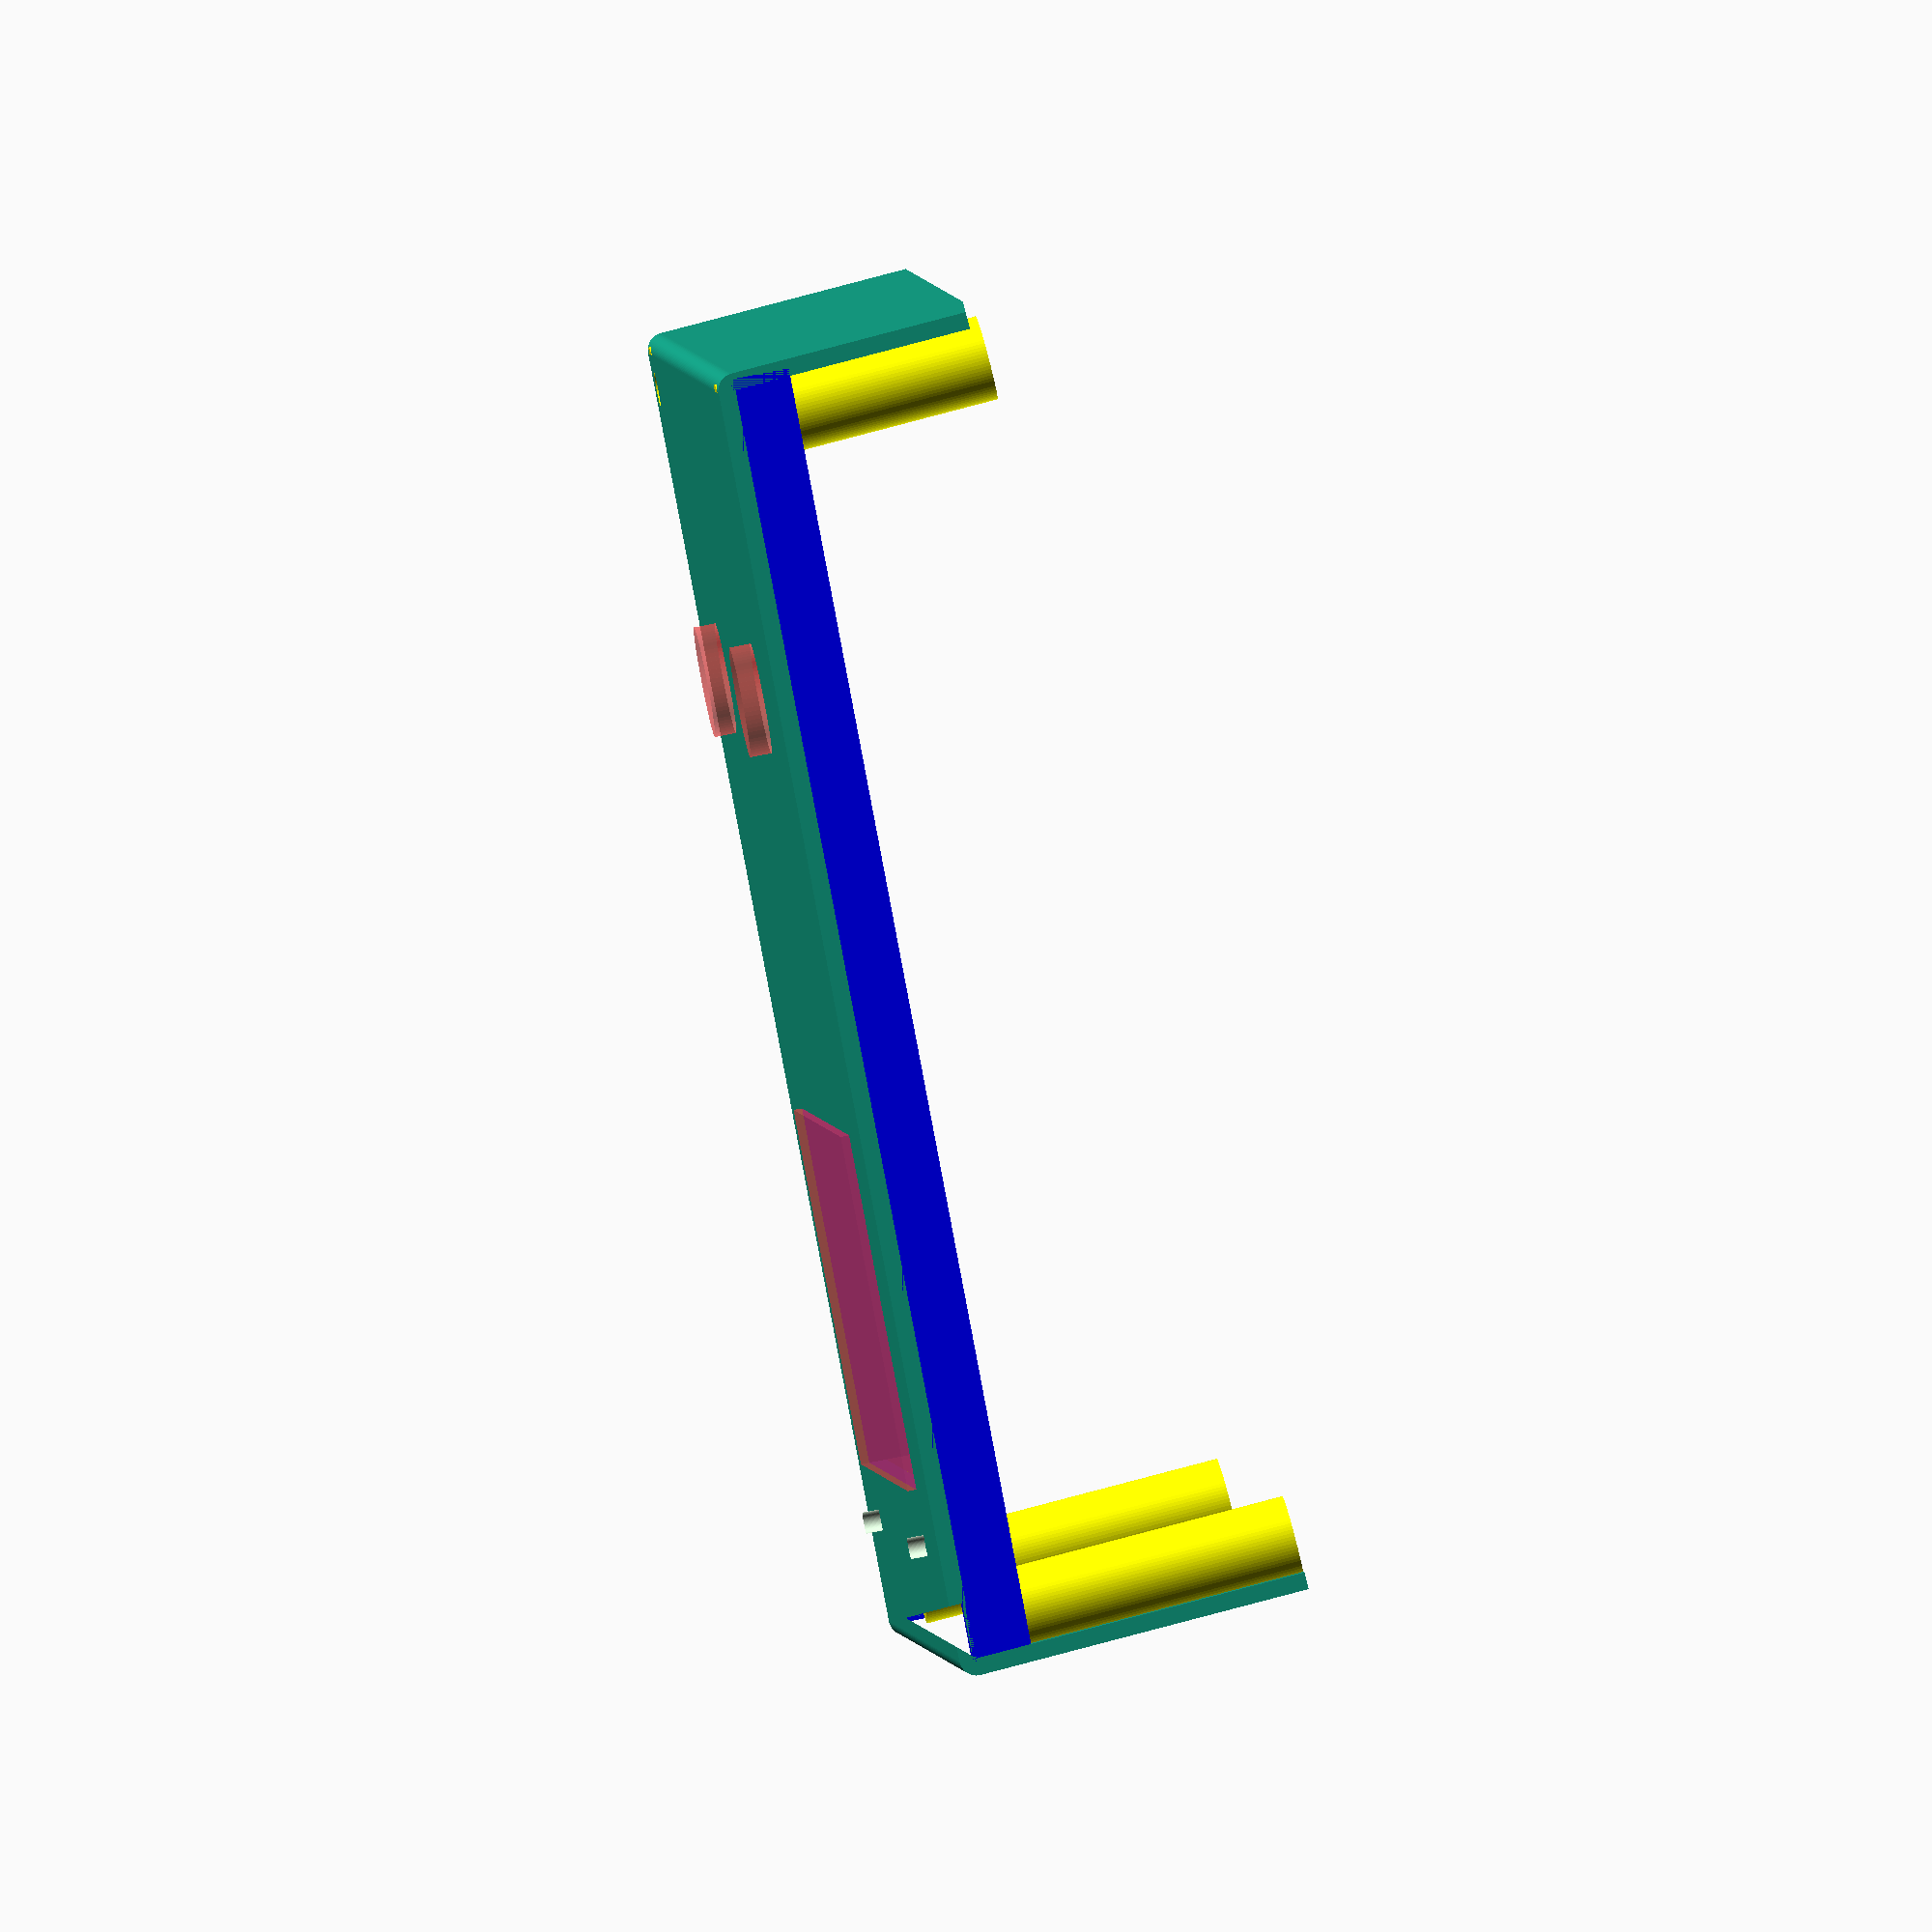
<openscad>
// Measurements in mm
$fn = 80;

font1 = "FreeSans:style=Bold";

wallThickness = 2.0;
depth = 150;
width = 150;
minH = 35;
maxH = 45;
pushButton = 13;// Diametro pulsanti
slope = atan2(maxH-minH, depth);// pendenza superficie superiore
lcdPos = [depth-70, 0.5*(width-100), (minH-6.5+sin(slope)*(depth-70))];

// Cosa disegnare ?
center = true;
left = false;
right = false;

upper = true;
lower = false;

//
// Moduli
//
module 
profile() {
    polygon(points=[[0, 0],
                     [depth, 0],
                     [depth, maxH],
                     [0, minH]]);
}
//
//
module
rinforzi() {
    union() {
        // Rinforzi Top
        color("Blue") {
            rotate([0, -slope, 0])
                translate([0.5*wallThickness, 0, minH-0.95*7.0]) 
                    cube([depth+wallThickness, 3.0, 7.0]);
            rotate([0, -slope, 0])
                translate([0.5*wallThickness, width-3.0, minH-0.95*7.0]) 
                    cube([depth+wallThickness, 3.0, 7.0]);
            rotate([0, -slope, 0])
                translate([lcdPos.x-10.0, 0.5*wallThickness, minH-0.95*7.0]) 
                    cube([3.0, width-wallThickness, 7.0]);
        }
        // Rinforzi Bottom
        color("Red") {
            translate([-0.5*wallThickness, 0, -0.5*wallThickness]) 
                cube([depth+wallThickness, 7.0, 3.5]);
            translate([-0.5*wallThickness, width-7.0, -0.5*wallThickness]) 
                cube([depth+wallThickness, 7.0, 3.5]);
        }
        // Alloggiamenti viti fissaggio pannelli
        color("Yellow") {
            translate([4.0, 5.5, -wallThickness])
                cylinder(d=10, h=minH+2*wallThickness);
            translate([depth-4.0, 5.5, -wallThickness])
                cylinder(d=10, h=maxH);
            translate([4.0, width-5.5, -wallThickness])
                cylinder(d=10, h=minH+2*wallThickness);
            translate([depth-4.0, width-5.5, -wallThickness])
                cylinder(d=10, h=maxH);
        }
    }
}
//
//
module
foriFissaggio() {
    union() {
        // Alloggiamenti viti fissaggio pannelli
        color("Yellow") {
            translate([4, 5.5, -3*wallThickness])
                cylinder(d=4, h=minH+8*wallThickness);
            translate([depth-4, 5.5,  -3*wallThickness])
                cylinder(d=4, h=maxH);
            translate([4, width-5.5, -3*wallThickness])
                cylinder(d=4, h=minH+2*wallThickness);
            translate([depth-4, width-5.5, -3*wallThickness])
                cylinder(d=4, h=maxH);
        }
    }
}
//
//
module
container() {
    difference() {
        union() {
            translate([0, width, 0])
            rotate([90, 0, 0])
                linear_extrude(height = width)
                    difference() {
                        offset(r = wallThickness)
                            profile();
                        profile();
                    }
            rinforzi();
        }
        foriFissaggio();
    }    
}
//
//
module
LCD() {
    difference() {
        union() {
            color([1, 0, 0])
                cube([60, 100, 1.5]);//PCB
            color([0, 0, 1])
                translate([9, 0, 1.5])
                    cube([42, 100, 8]);//LCD
        }
        diam = 4.0;
        offset = 2.5;
        translate([offset, offset, -0.5])
            cylinder(d=diam, h=2.5);
        translate([60-offset, 2, -0.5])
            cylinder(d=diam, h=2.5);
        translate([offset, 100-offset, -0.5])
            cylinder(d=diam, h=2.5);
        translate([60-offset, 100-offset, -0.5])
            cylinder(d=diam, h=2.5);
    }
}
//
//
module
LCDsupport(heigth) {
    difference() {
        offset = 2.5;
        union() {// Distanziatori
            translate([offset, offset, -0.5])
                cylinder(d=6, h=heigth);
            translate([60-offset, offset, -0.5])
                cylinder(d=6, h=heigth);
            translate([offset, 100-offset, -0.5])
                cylinder(d=6, h=heigth);
            translate([60-offset, 100-offset, -0.5])
                cylinder(d=6, h=heigth);
        }
        union() {// Fori per viti
            diam = 2.5;
            translate([offset, offset, -1.5])
                cylinder(d=diam, h=heigth+3);
            translate([60-offset, offset, -1.5])
                cylinder(d=diam, h=heigth+3);
            translate([offset, 100-offset, -1.5])
                cylinder(d=diam, h=heigth+3);
            translate([60-offset, 100-offset, -1.5])
                cylinder(d=diam, h=heigth+3);
        }
    }
}
//
//
module
pedal_center(textLeft, textRight, withLCD, withMIDI) {
        difference() {
            union() {//1
                // Carcassa
                container();
                if(withLCD) {
                    // Supporto viti LCD
                    translate(lcdPos+[0, 0, 3.0])
                        rotate([0, -slope, 0])
                            LCDsupport(6);
                }
            }// end union() 1
            //Scassi
            union() {//2
                // Scasso LCD
                if(withLCD) {
                    translate(lcdPos)
                        rotate([0, -slope, 0])
                            #LCD();
                }
                // Scasso pulsante 1
                translate([width/4, 3*width/4, 34]) {
                    rotate([0, -slope, 0]) {
                        #cylinder(d = pushButton, h = 8);
                        // Etichetta pulsante 1
                        translate([15, 0, 0])
                            rotate([0, -0, -90])
                                #linear_extrude(height = 5.0) 
                                    text(textLeft,
                                    font = font1, 
                                    size = 10, 
                                    halign = "center");
                     
                    }
                }
                // Scasso pulsante 2
                translate([width/4, width/4, 34]) {
                    rotate([0, -slope, 0]) {
                        #cylinder(d = pushButton, h = 8);
                        translate([15, 0, 0])
                            rotate([0, -0, -90])
                                #linear_extrude(height = 5.0)
                                    text(textRight,
                                    font = font1, 
                                    size = 10, 
                                    halign = "center");
                    }
                }
                // Scassi connettori MIDI
                if(withMIDI) {
                    // Scasso MIDI In
                    translate([depth+.2, 3*width/4, 22])
                        rotate([0, 90, 0])
                            #cylinder(r=8.5, h=wallThickness-.4);
                    // Scasso MIDI Out
                    translate([depth+.2, width/4, 22])
                        rotate([0, 90, 0])
                            #cylinder(r=8.5, h=wallThickness-.4);
                        
                }
            }// end union() 2
        }// end difference() 1    
}
//
//
if(center) {
    if(upper) {
        difference() {
            pedal_center("C", "D", true, true);
            translate([-0.25*depth, -0.25*width, -9.5])
                cube([1.5*depth, 1.5*width, 15]);
        }
    }
    else if(lower) {
        intersection() {
            pedal_center("C", "D", true, true);
            translate([-0.25*depth, -0.25*width, -9.5])
                #cube([1.5*depth, 1.5*width, 15]);
        }
    }
    else {
        pedal_center("C", "D", true, true);
    }
}
//
//
if(left) {
    if(upper) {
        difference() {
            translate([0, width, 0])
                pedal_center("A", "B", false, false);
            translate([-25, width-175, -9.5])
                #cube([200, 200, 15]);
        }
    } 
    else if(lower) {
        intersection() {
            translate([0, width, 0])
                pedal_center("A", "B", false, false);
            translate([-25, width-175, -9.5])
                #cube([200, 200, 15]);
        }
    }
    else {
        translate([0, width, 0])
            pedal_center("A", "B", false, false);
    }
}
//
//
if(right) {
    if(upper) {
        difference() {
            translate([0, -width, 0])
                pedal_center("Up", "Dn", false, false);
            translate([-25, -width-175, -9.5])
                #cube([200, 200, 15]);
        }
    } 
    else if(lower) {
        intersection() {
            translate([0, -width, 0])
                pedal_center("Up", "Dn", false, false);
            translate([-25, -width-175, -9.5])
                #cube([200, 200, 15]);
        }
    }
    else {
        translate([0, -width, 0]) {
            pedal_center("Up", "Dn", false, false);
        }
    }
}


</openscad>
<views>
elev=280.1 azim=12.3 roll=75.1 proj=o view=solid
</views>
